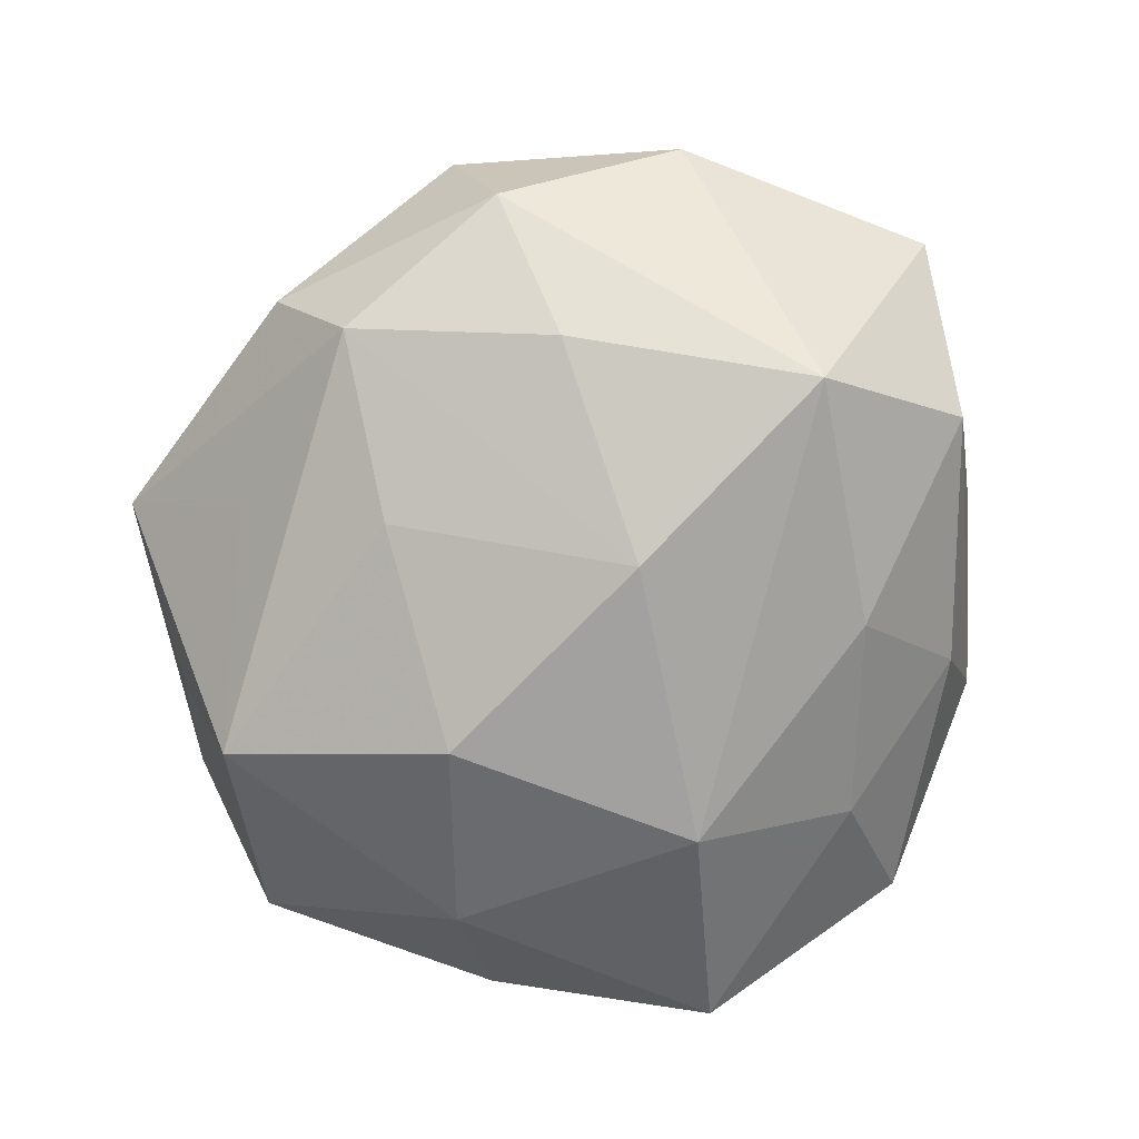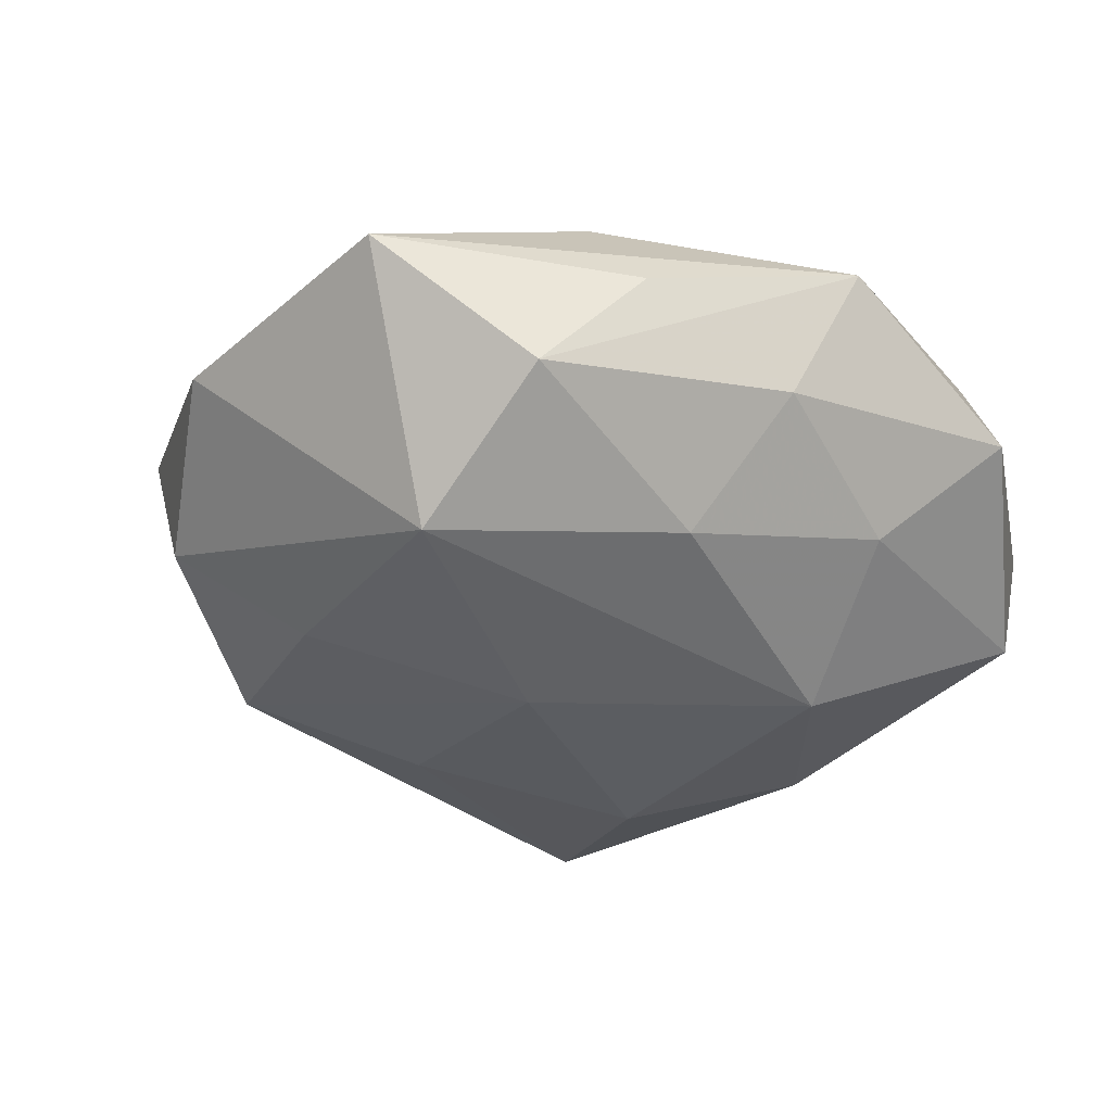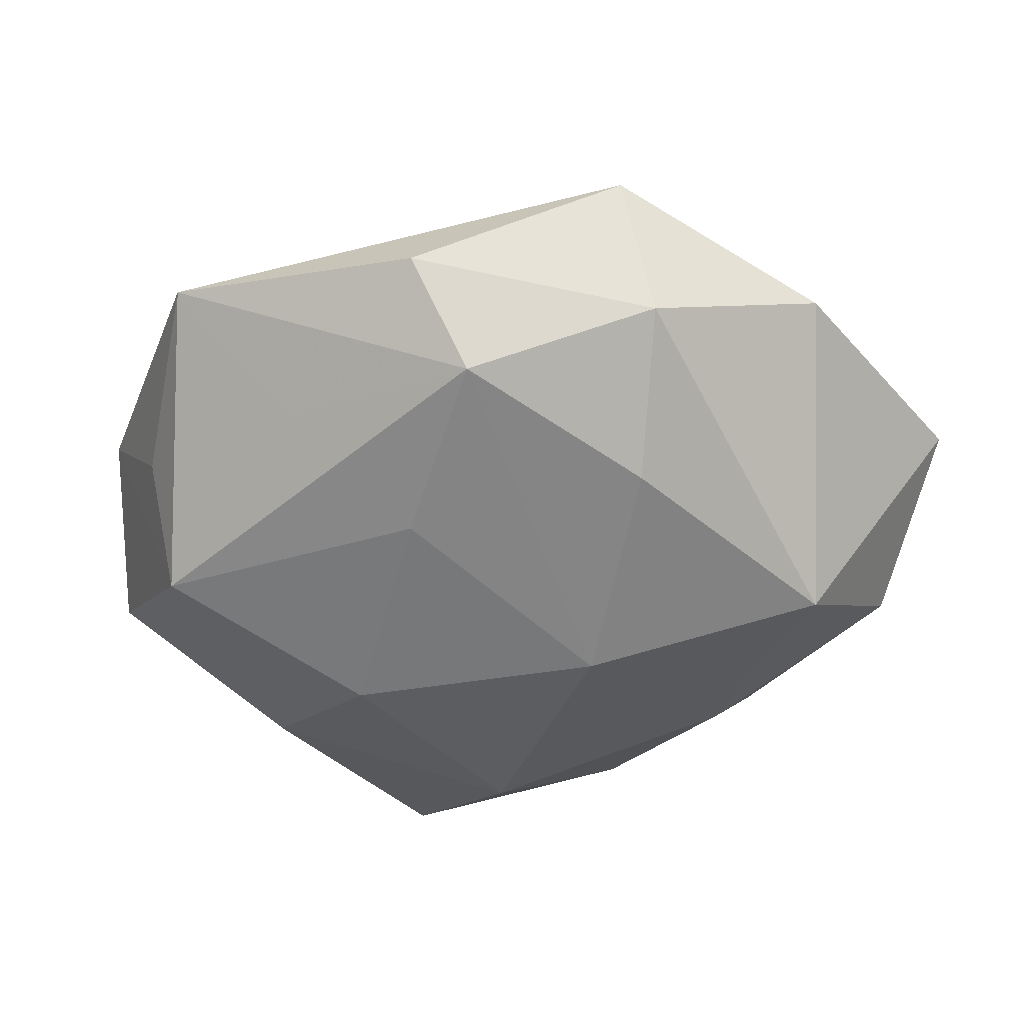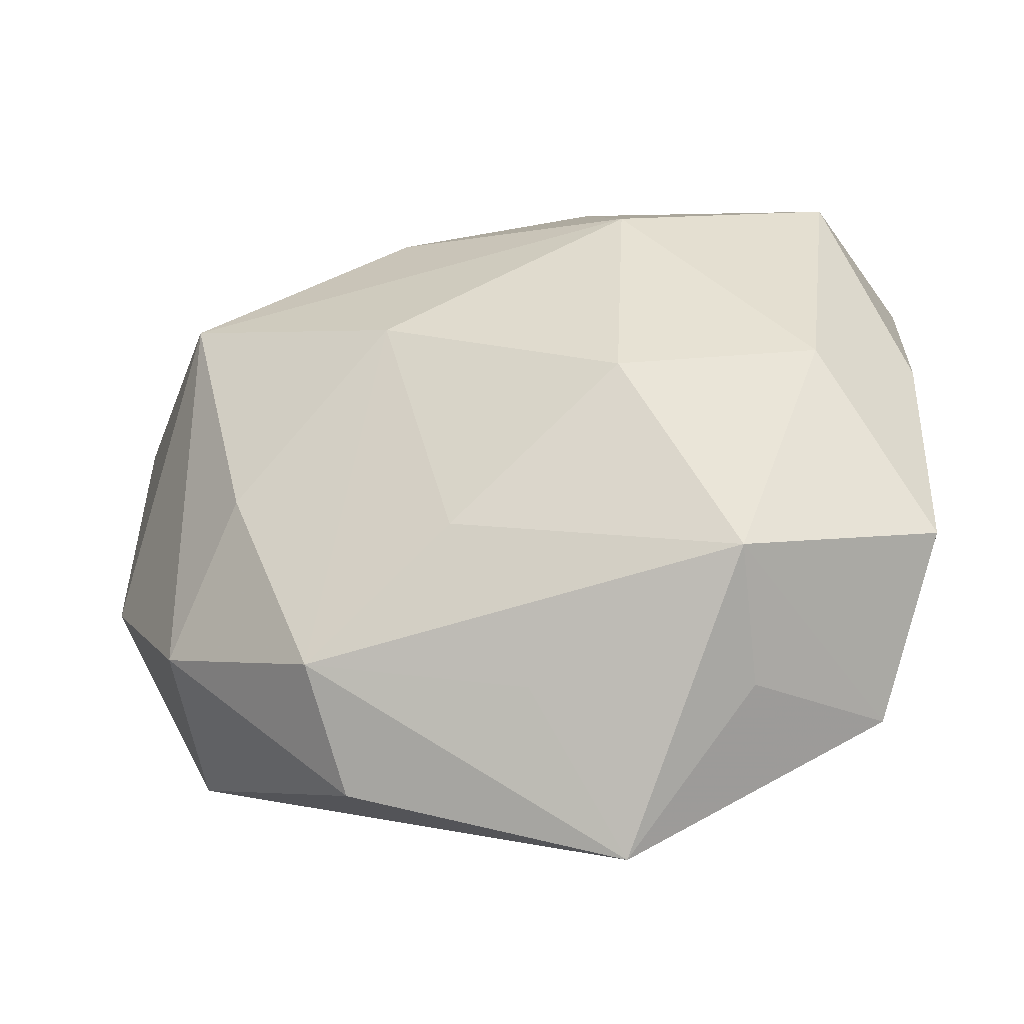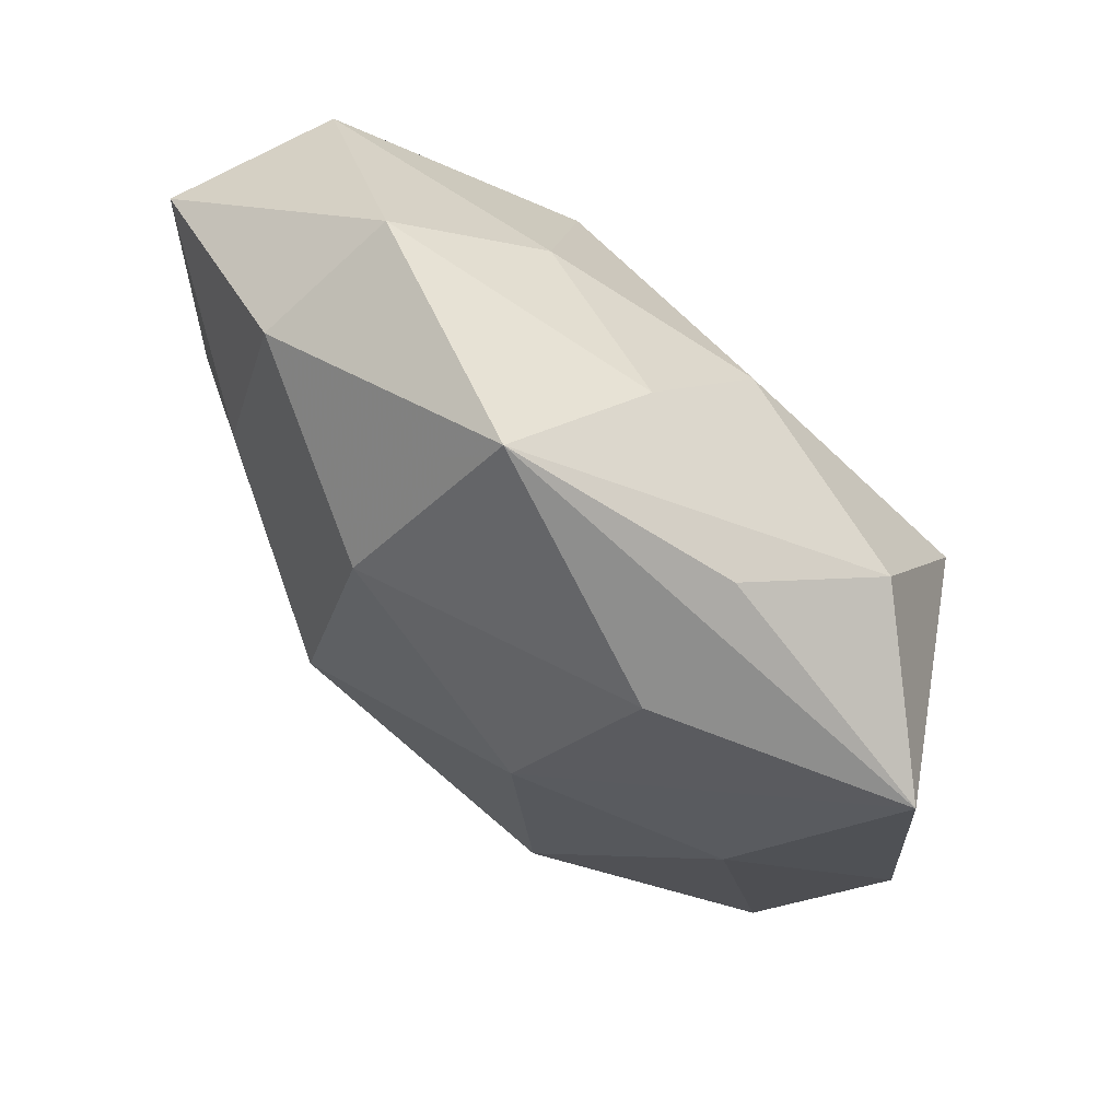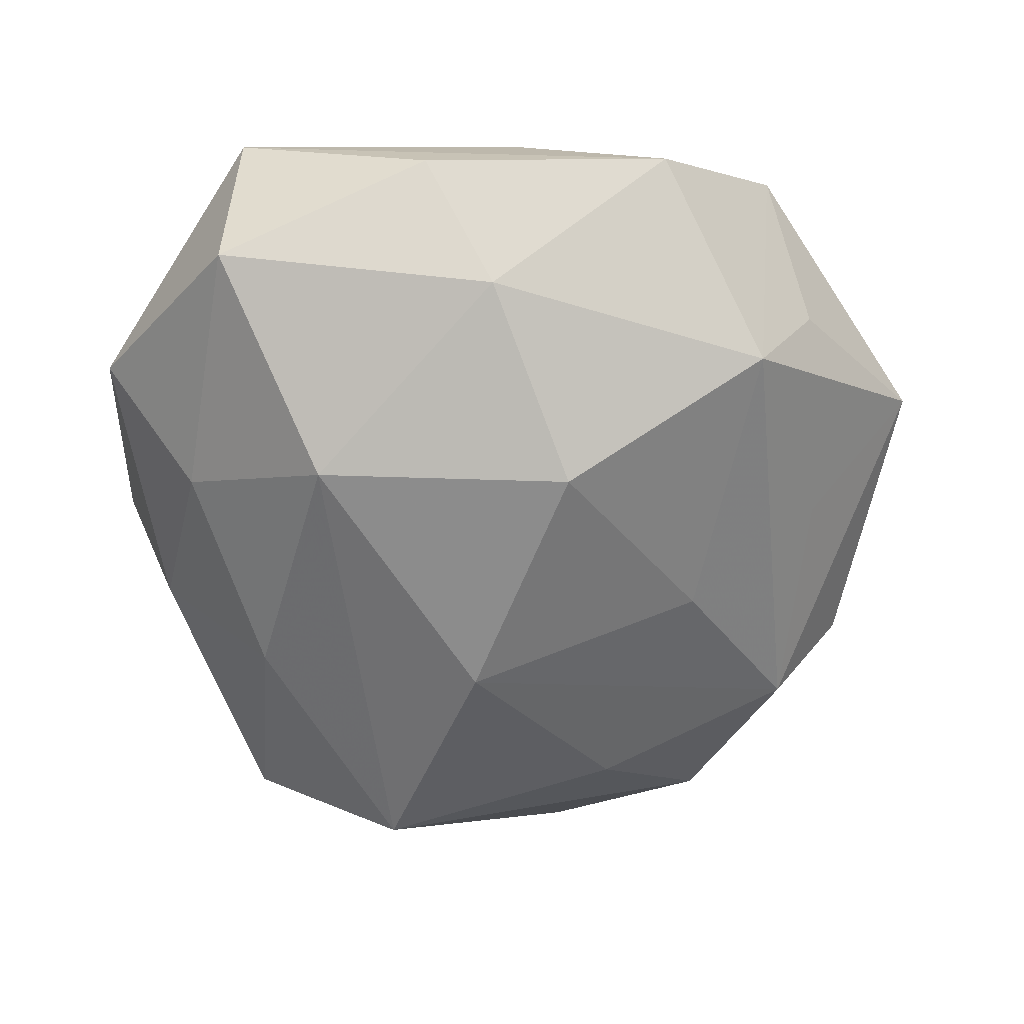
<metadata>
{"format":"obj","ext":"obj","renderer":"f3d","projection":"perspective","resolution":1024,"background":"white","views":[{"elev":-77.3,"azim":70.1,"up":"+Z"},{"elev":-36.7,"azim":137.9,"up":"+Z"},{"elev":-43.0,"azim":38.3,"up":"+Z"},{"elev":-46.7,"azim":-166.7,"up":"+Y"},{"elev":69.5,"azim":42.3,"up":"+Y"},{"elev":-60.9,"azim":-87.7,"up":"+Z"}]}
</metadata>
<code>
v -0.02154 0.03627 0.01248
v 0.01854 -0.04018 -0.000991
v -0.03359 -0.001683 -0.0145
v 0.01728 -0.01931 0.02095
v 0.03708 -0.02801 0.008586
v 0.03238 0.01273 -0.02033
v -0.003637 0.02686 0.02097
v -0.04211 0.02564 0.005667
v -0.009646 0.03283 -0.0115
v -0.00909 -0.003086 0.0245
v 0.007668 0.038 -0.005429
v -0.04306 0.005181 -0.003173
v 0.03701 -0.02262 -0.006209
v -0.04026 -0.003906 0.0078
v 0.04708 -0.006382 0.001837
v -0.036 0.02728 -0.01012
v 0.0272 -0.01224 -0.01692
v 0.0465 0.0208 0.002703
v 0.02368 0.03461 0.001795
v 0.01995 -0.03245 -0.01229
v -0.008185 -0.04836 0.005098
v 0.0322 0.0288 -0.009601
v 0.004011 -0.02221 -0.01809
v -0.001593 -0.03642 -0.008259
v 0.00333 0.04384 0.008491
v -0.04253 -0.02037 -0.003989
v 0.009674 0.002066 -0.02431
v 0.01135 -0.03521 0.01051
v -0.02293 -0.03619 -0.00334
v 0.01025 0.026 -0.0169
v -0.009703 -0.02872 0.01656
v -0.01523 0.01755 -0.02138
v 0.0238 0.02683 0.01345
v -0.02624 0.01152 0.01559
v -0.01874 0.04251 -0.0004813
v -0.02439 -0.0298 -0.01605
v -0.03408 -0.03251 0.00898
v 0.03456 0.0008308 0.01291
v -0.01439 -0.00887 -0.02335
v 0.01548 0.007948 0.02165
f 20 13 2
f 6 30 22
f 6 15 13
f 6 22 18
f 18 15 6
f 2 13 5
f 13 15 5
f 4 28 5
f 7 10 40
f 40 10 4
f 27 39 32
f 32 6 27
f 30 6 32
f 16 8 35
f 7 25 1
f 1 35 8
f 25 35 1
f 18 22 19
f 19 25 18
f 22 25 19
f 16 32 3
f 3 32 39
f 14 26 37
f 8 26 14
f 37 10 14
f 12 8 16
f 12 26 8
f 16 3 12
f 12 3 26
f 23 39 27
f 27 20 23
f 13 20 17
f 17 6 13
f 17 20 27
f 27 6 17
f 31 10 37
f 4 10 31
f 4 5 38
f 18 40 38
f 38 40 4
f 38 15 18
f 38 5 15
f 33 40 18
f 7 40 33
f 18 25 33
f 33 25 7
f 22 30 11
f 11 25 22
f 11 35 25
f 34 1 8
f 8 14 34
f 34 14 10
f 34 10 7
f 7 1 34
f 36 23 20
f 37 26 36
f 39 23 36
f 36 3 39
f 26 3 36
f 9 11 30
f 35 11 9
f 30 32 9
f 9 32 16
f 16 35 9
f 37 36 29
f 21 20 2
f 21 29 36
f 37 29 21
f 21 31 37
f 2 5 21
f 21 5 28
f 21 28 4
f 4 31 21
f 24 36 20
f 20 21 24
f 24 21 36

</code>
